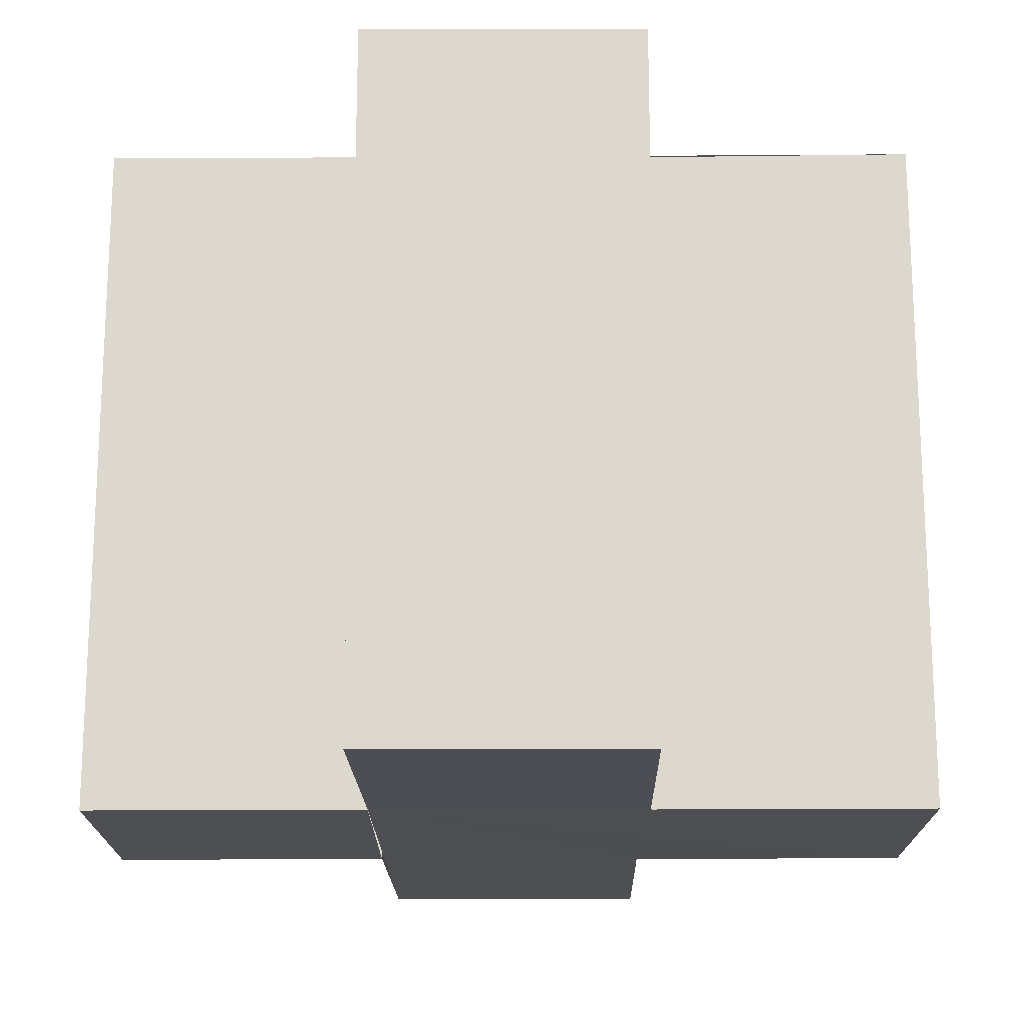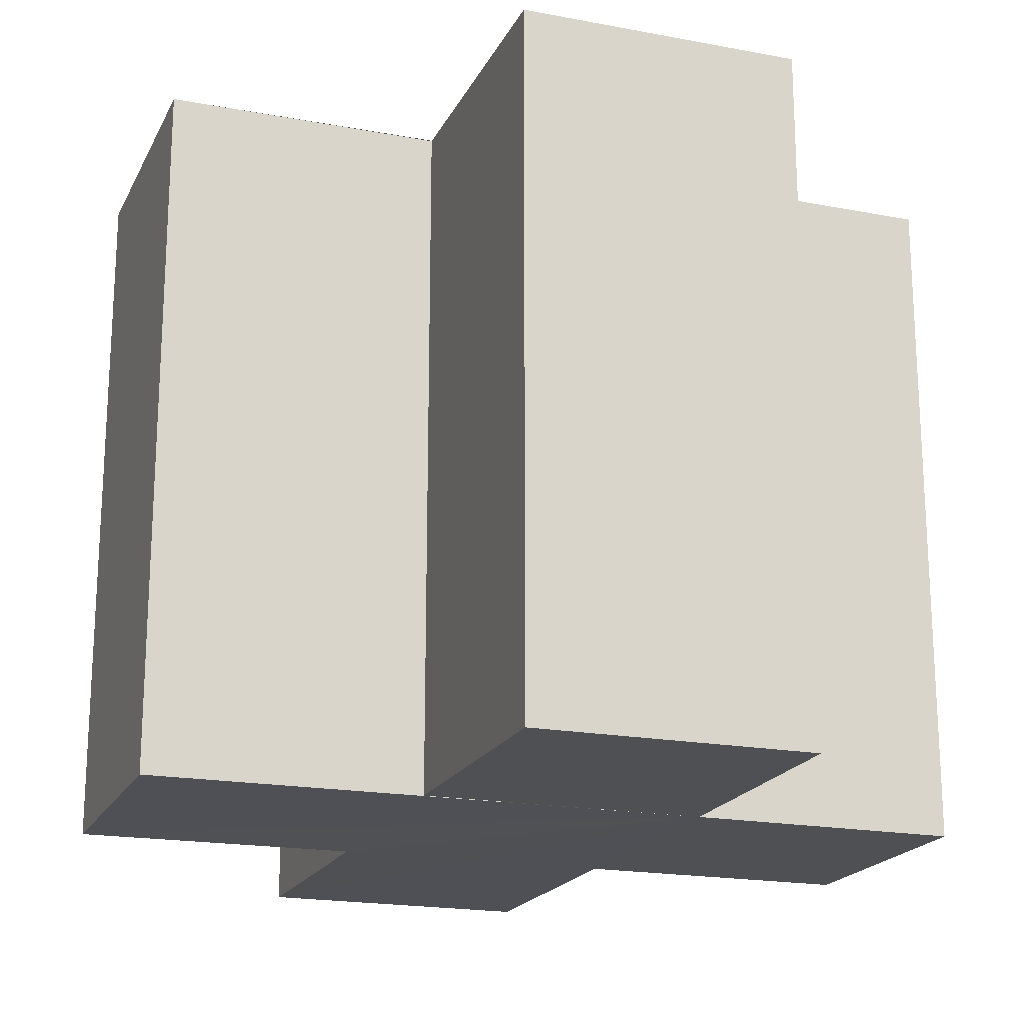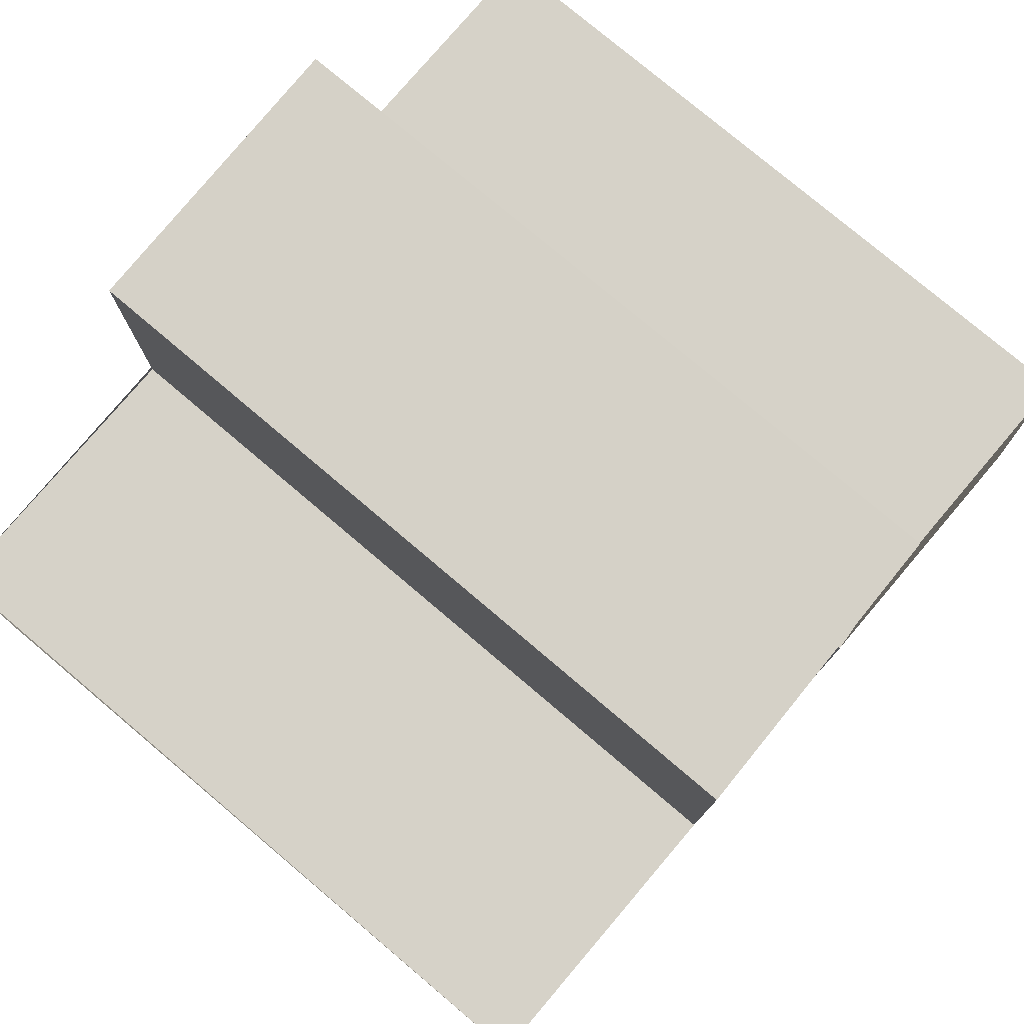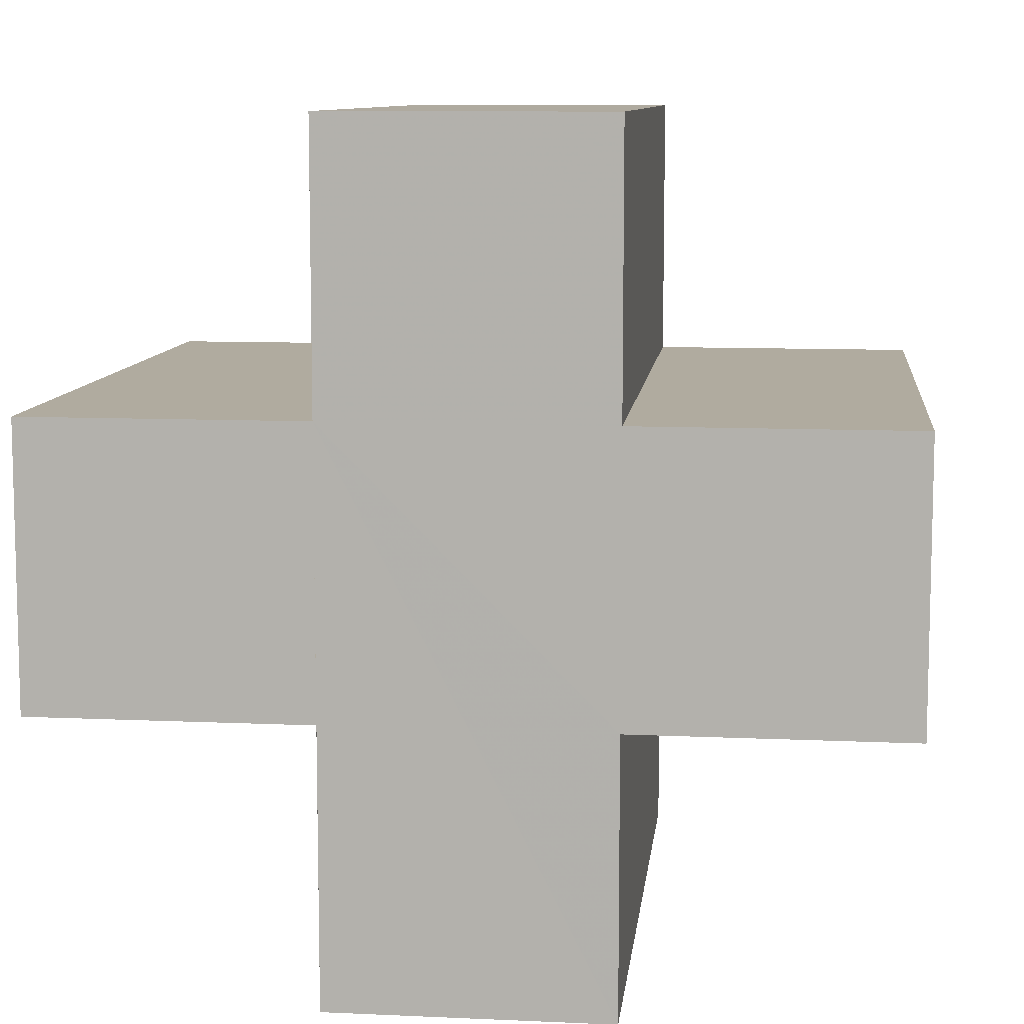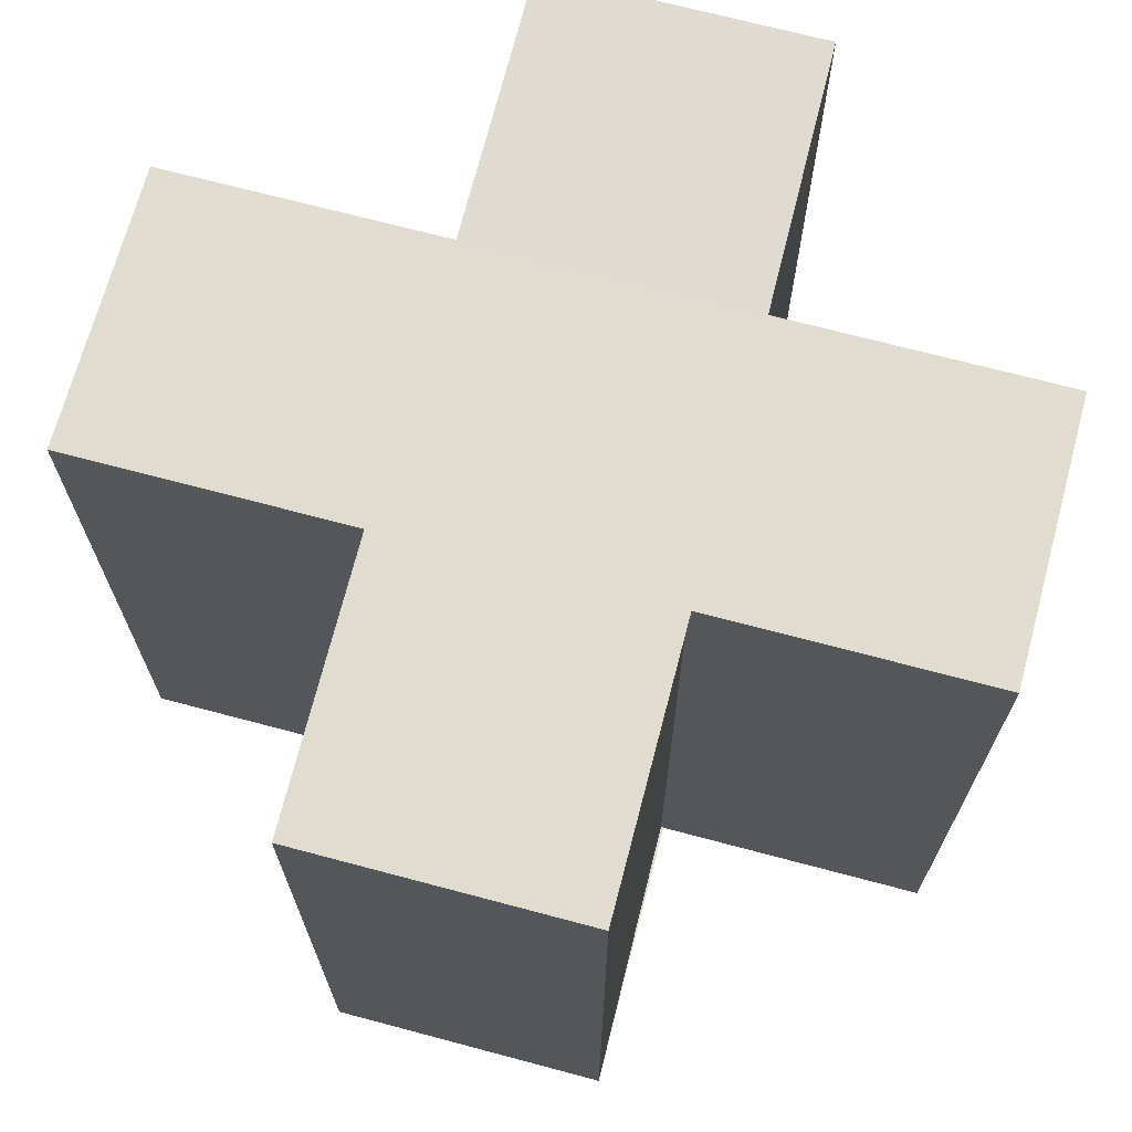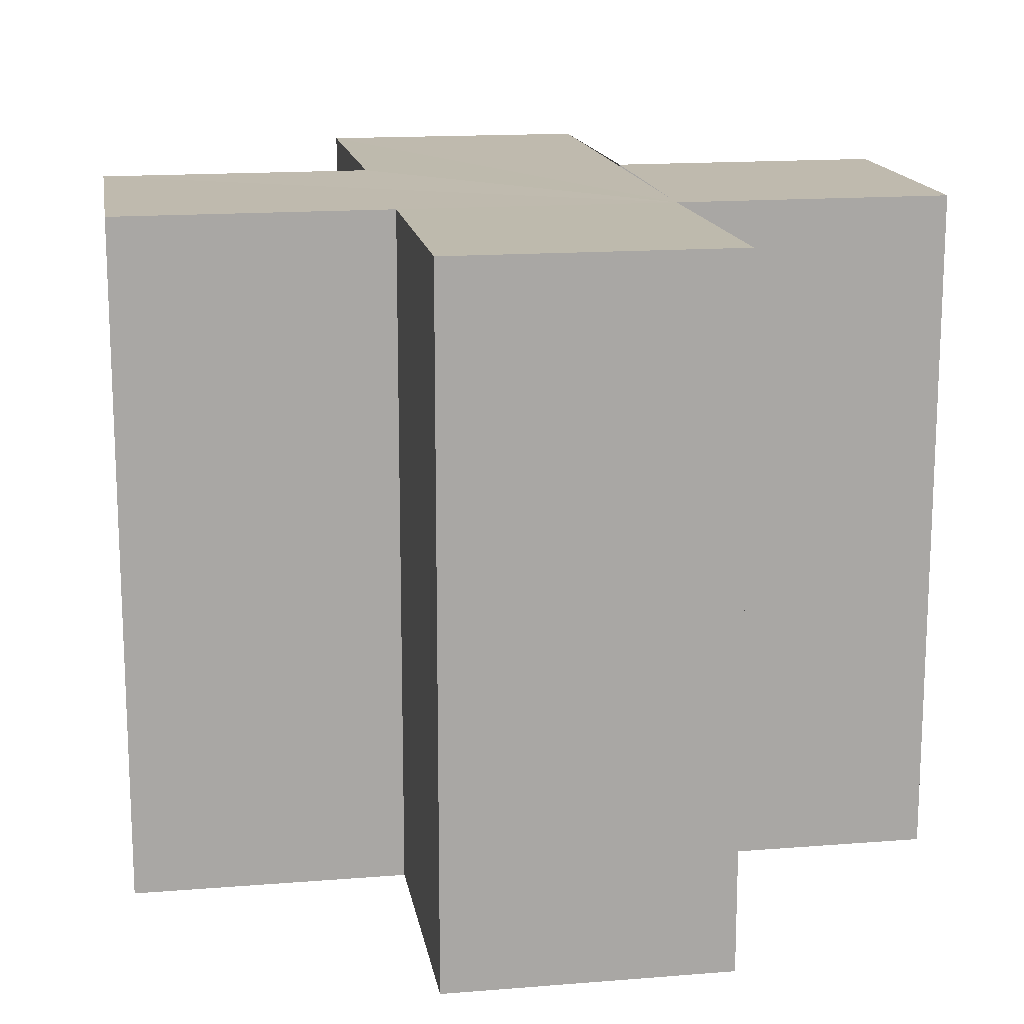
<metadata>
{"format":"obj","ext":"obj","renderer":"f3d","projection":"perspective","resolution":1024,"background":"white","views":[{"elev":-17.7,"azim":-179.5,"up":"+Z"},{"elev":-19.2,"azim":70.6,"up":"+Z"},{"elev":78.3,"azim":-49.8,"up":"+Y"},{"elev":9.4,"azim":-173.3,"up":"+Y"},{"elev":69.7,"azim":14.7,"up":"+Z"},{"elev":15.6,"azim":80.3,"up":"+Z"}]}
</metadata>
<code>
o 11263
v 2181 1881 17.12
v 2181 1881 17.12
v 2181 1881 17.14
v 2181 1881 17.12
v 2181 1881 17.14
v 2181 1881 17.12
v 2181 1881 17.12
v 2181 1881 17.12
v 2181 1881 17.12
v 2181 1881 17.14
v 2181 1881 17.14
v 2181 1881 17.12
v 2181 1881 17.12
v 2181 1881 17.12
v 2181 1881 17.12
v 2181 1881 17.14
v 2181 1881 17.14
v 2181 1881 17.14
v 2181 1881 17.14
v 2181 1881 17.12
v 2181 1881 17.12
v 2181 1881 17.12
v 2181 1881 17.12
v 2181 1881 17.12
v 2181 1881 17.14
v 2181 1881 17.12
v 2181 1881 17.14
v 2181 1881 17.14
v 2181 1881 17.14
v 2181 1881 17.14
v 2181 1881 17.14
v 2181 1881 17.14
v 2181 1881 17.12
v 2181 1881 17.12
v 2181 1881 17.12
v 2181 1881 17.12
v 2181 1881 17.12
v 2181 1881 17.12
v 2181 1881 17.14
v 2181 1881 17.14
v 2181 1881 17.14
v 2181 1881 17.14
v 2181 1881 17.14
v 2181 1881 17.14
v 2181 1881 17.14
v 2181 1881 17.14
v 2181 1881 17.14
v 2181 1881 17.14
v 2181 1881 17.14
v 2181 1881 17.12
v 2181 1881 17.12
v 2181 1881 17.14
v 2181 1881 17.14
v 2181 1881 17.12
v 2181 1881 17.12
v 2181 1881 17.12
v 2181 1881 17.12
v 2181 1881 17.12
v 2181 1881 17.14
v 2181 1881 17.14
v 2181 1881 17.12
v 2181 1881 17.12
v 2181 1881 17.14
v 2181 1881 17.14
v 2181 1881 17.12
v 2181 1881 17.12
v 2181 1881 17.14
v 2181 1881 17.14
v 2181 1881 17.12
v 2181 1881 17.12
v 2181 1881 17.12
v 2181 1881 17.12
v 2181 1881 17.14
v 2181 1881 17.12
v 2181 1881 17.12
v 2181 1881 17.14
f 1 2 3
f 3 4 5
f 6 4 7
f 8 9 4
f 10 9 11
f 12 13 10
f 8 14 15
f 16 15 17
f 18 14 19
f 20 21 18
f 22 23 14
f 24 22 25
f 25 26 27
f 28 17 29
f 30 29 31
f 32 33 31
f 34 35 32
f 36 37 30
f 30 38 39
f 28 40 41
f 42 43 40
f 28 44 45
f 28 46 44
f 28 47 46
f 28 48 47
f 49 50 48
f 8 51 50
f 52 51 53
f 54 55 52
f 8 56 51
f 8 57 56
f 8 58 57
f 59 56 60
f 61 62 59
f 63 57 64
f 65 66 63
f 67 58 68
f 69 70 67
f 71 72 73
f 74 75 76

</code>
